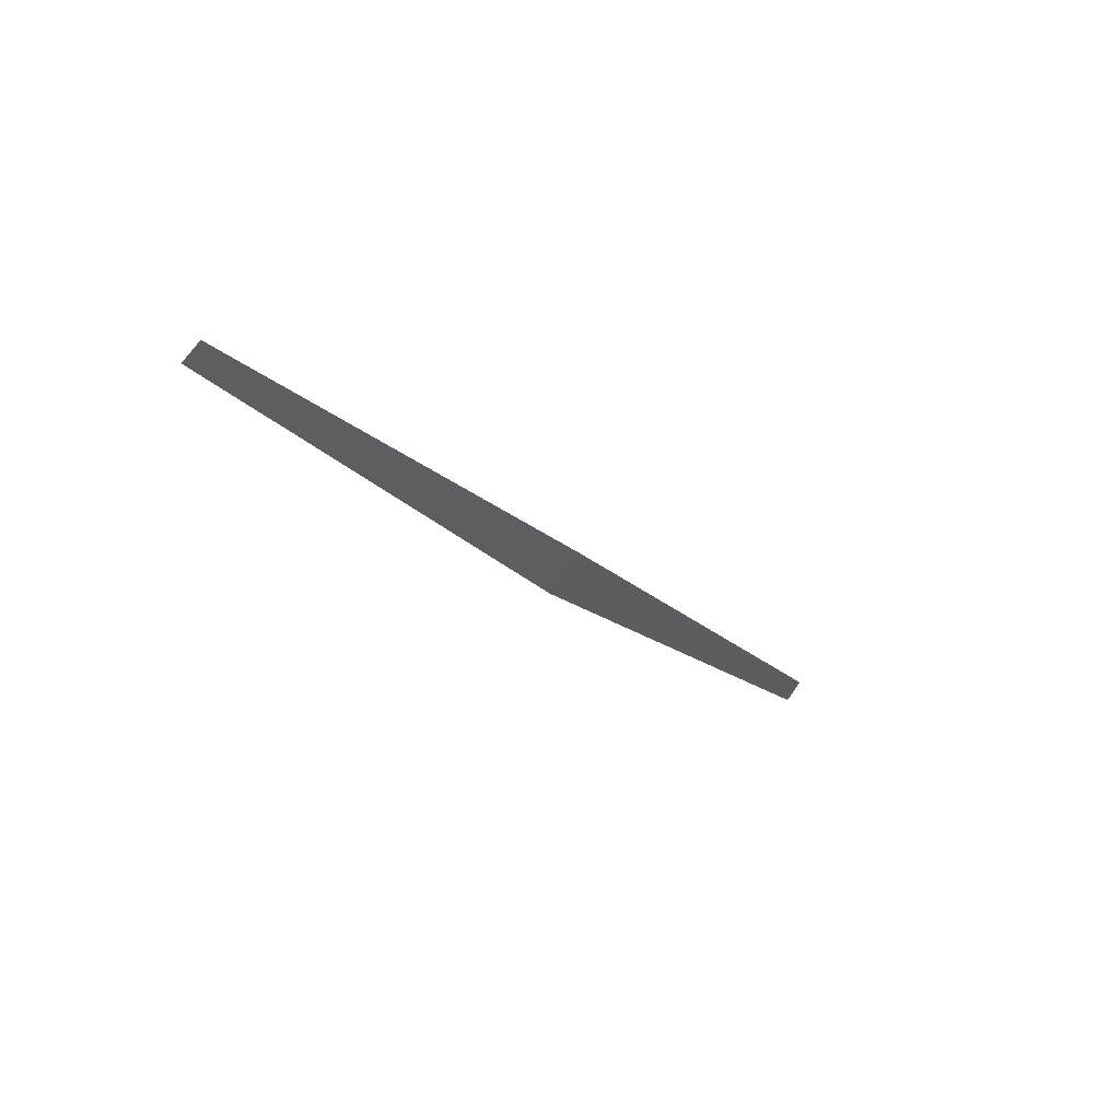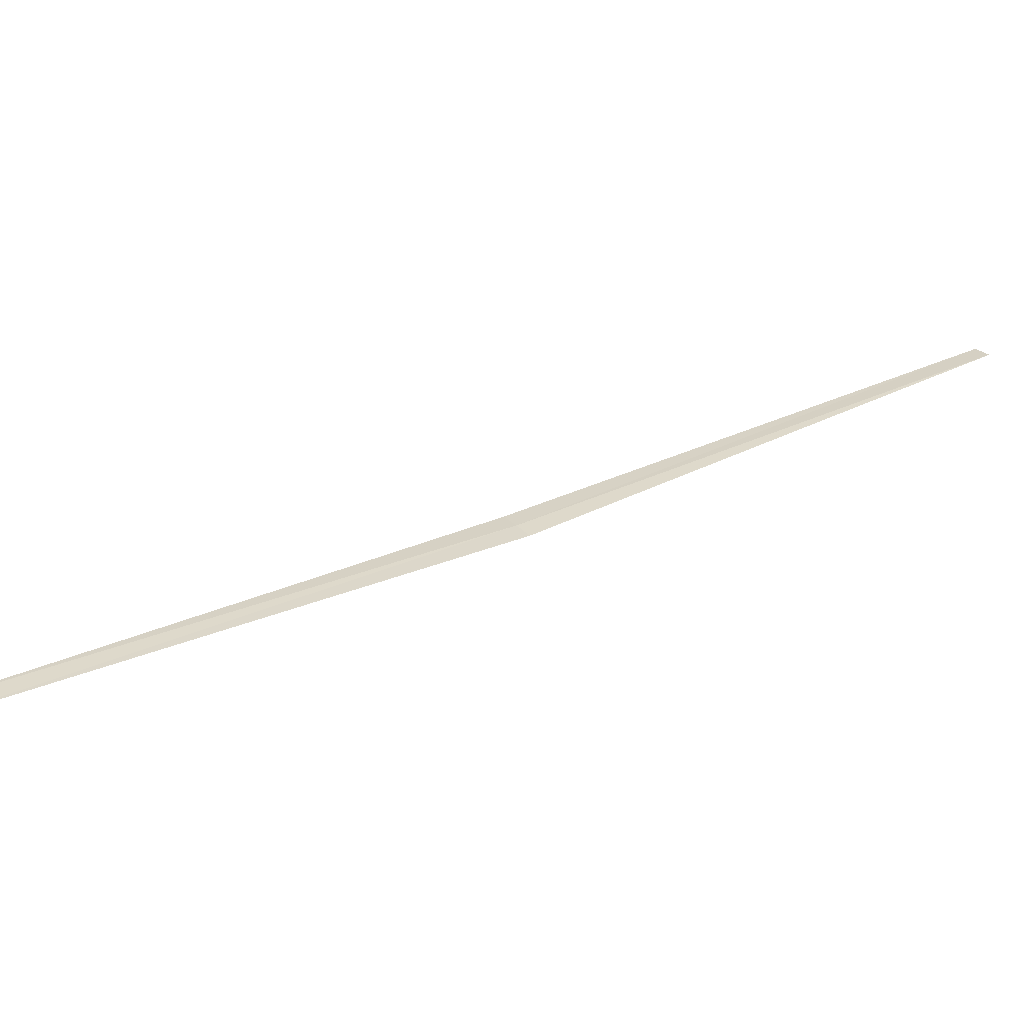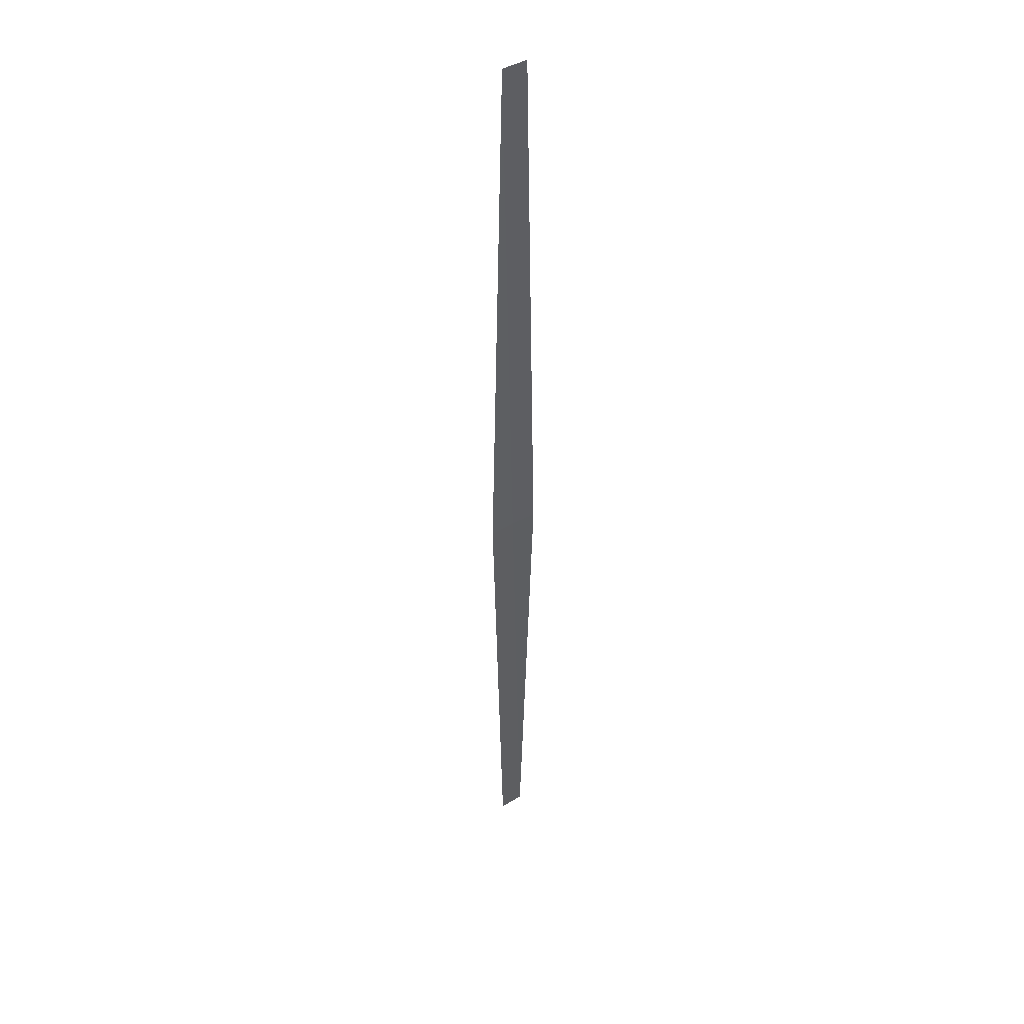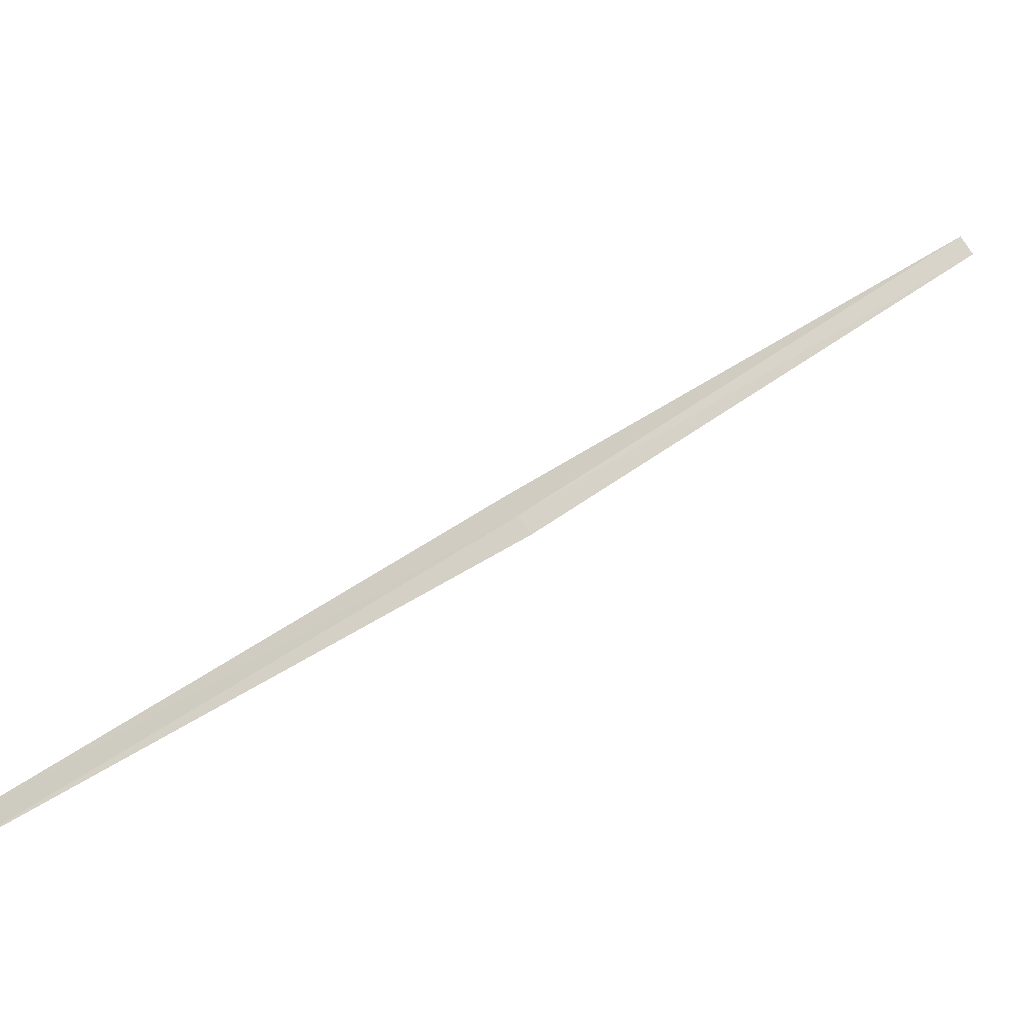
<metadata>
{"format":"obj","ext":"obj","renderer":"f3d","projection":"perspective","resolution":1024,"background":"white","views":[{"elev":-54.8,"azim":166.7,"up":"+Z"},{"elev":-57.8,"azim":44.4,"up":"+Y"},{"elev":-69.1,"azim":136.7,"up":"+Z"},{"elev":-64.1,"azim":-117.7,"up":"+Z"}]}
</metadata>
<code>
v 19.74 19.09 8.204
v 18.71 17.95 9.378
v 19.77 19.04 8.176
v 20.8 20.27 7.095
v 19.71 19.15 8.227
v 20.83 20.22 7.073
v 18.68 18.01 9.406
f 1 2 3
f 1 4 5
f 1 3 6
f 1 6 4
f 1 7 2
f 1 5 7

</code>
